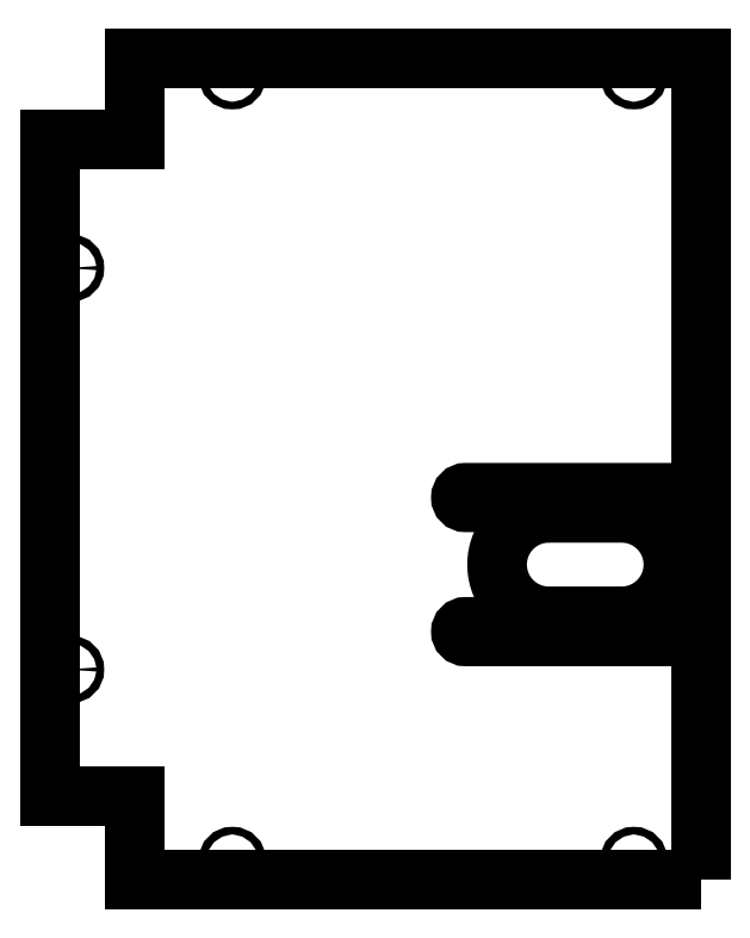
<metadata>
{"format":"dxf","ext":"dxf","renderer":"ezdxf+matplotlib","layout":"modelspace","background":"white","min_lineweight":24,"dpi":150}
</metadata>
<code>
0
SECTION
2
ENTITIES
0
LWPOLYLINE
8
0
90
8
70
1
43
0
10
86.25
20
-98.7
10
86.25
20
115.5
10
-61.5
20
115.5
10
-61.5
20
94.27
10
-83.46
20
94.27
10
-83.46
20
-77.1
10
-61.5
20
-77.1
10
-61.5
20
-98.7
0
LWPOLYLINE
8
0
90
4
70
1
43
0
10
78.9
20
-0.3485
10
24.9
20
-0.3485
42
-1
10
24.9
20
2.151
10
78.9
20
2.151
42
-1
0
LWPOLYLINE
8
0
90
4
70
1
43
0
10
46.6
20
-3.099
10
65.6
20
-3.099
42
-1
10
65.6
20
-30.1
10
46.6
20
-30.1
42
-1
0
LWPOLYLINE
8
0
90
4
70
1
43
0
10
78.9
20
-35.35
10
24.9
20
-35.35
42
-1
10
24.9
20
-32.85
10
78.9
20
-32.85
42
-1
0
CIRCLE
8
0
10
78.21
20
-43.98
30
3.553e-14
40
1
210
-2.019e-28
220
2.019e-28
230
-1
0
CIRCLE
8
0
10
78.21
20
60.8
30
-2.398e-13
40
1
210
-2.019e-28
220
-2.019e-28
230
-1
0
CIRCLE
8
0
10
-68.78
20
-93.85
30
-3.109e-13
40
1
210
-2.019e-28
220
2.019e-28
230
-1
0
CIRCLE
8
0
10
35.99
20
-93.85
30
-4.263e-13
40
1
210
-2.019e-28
220
2.019e-28
230
-1
0
CIRCLE
8
0
10
-68.78
20
111
30
2.931e-13
40
1
210
-2.019e-28
220
2.019e-28
230
-1
0
CIRCLE
8
0
10
35.99
20
111
30
1.688e-13
40
1
210
-2.019e-28
220
2.019e-28
230
-1
0
ENDSEC
0
EOF

</code>
